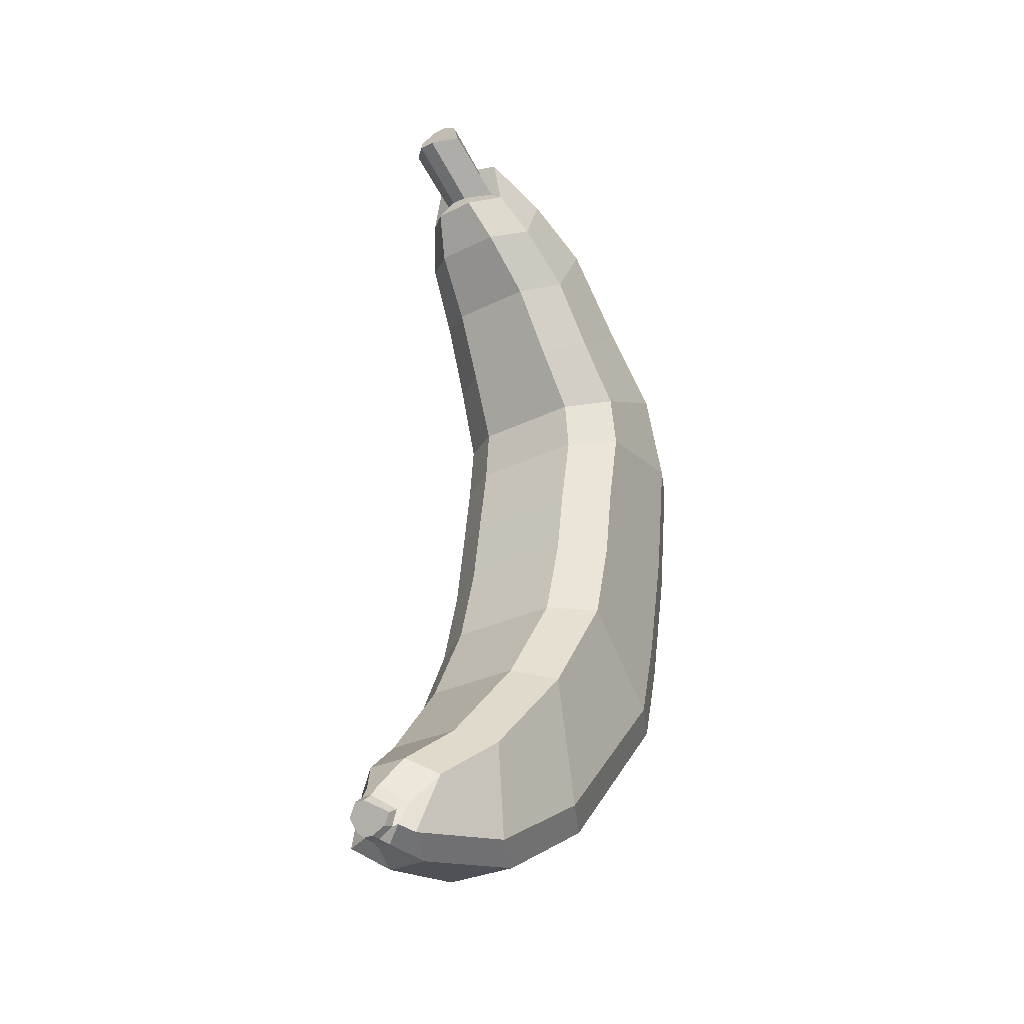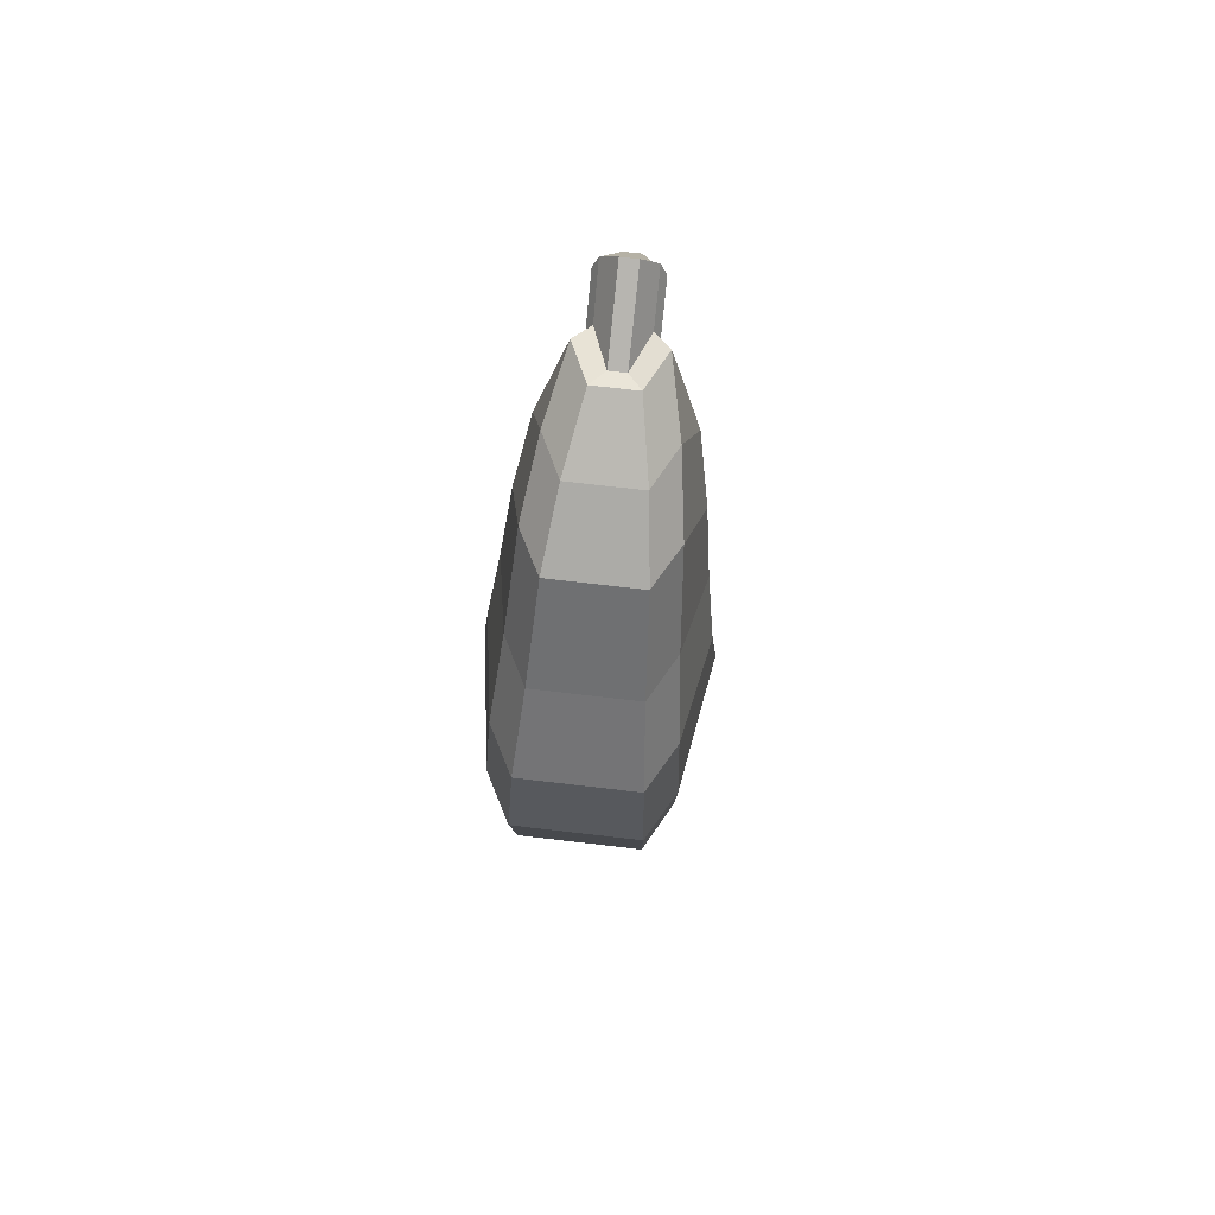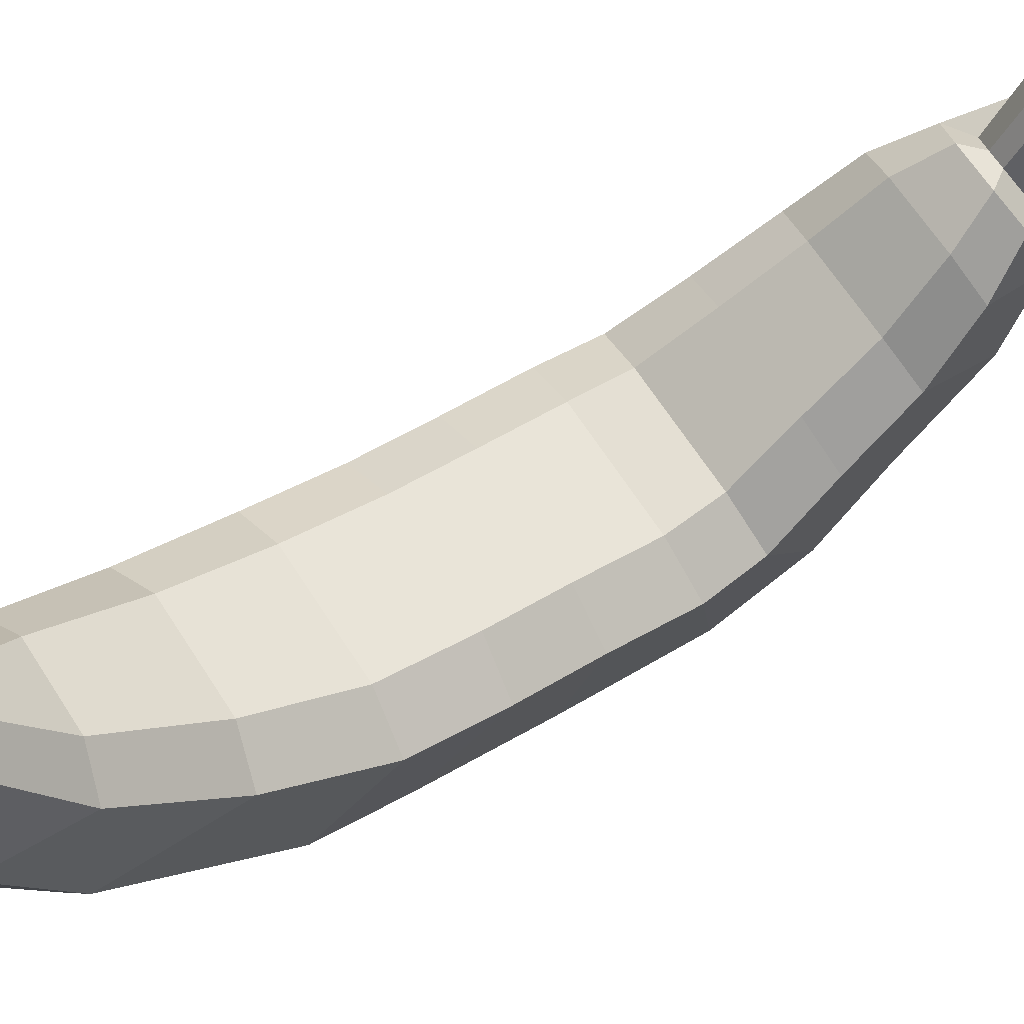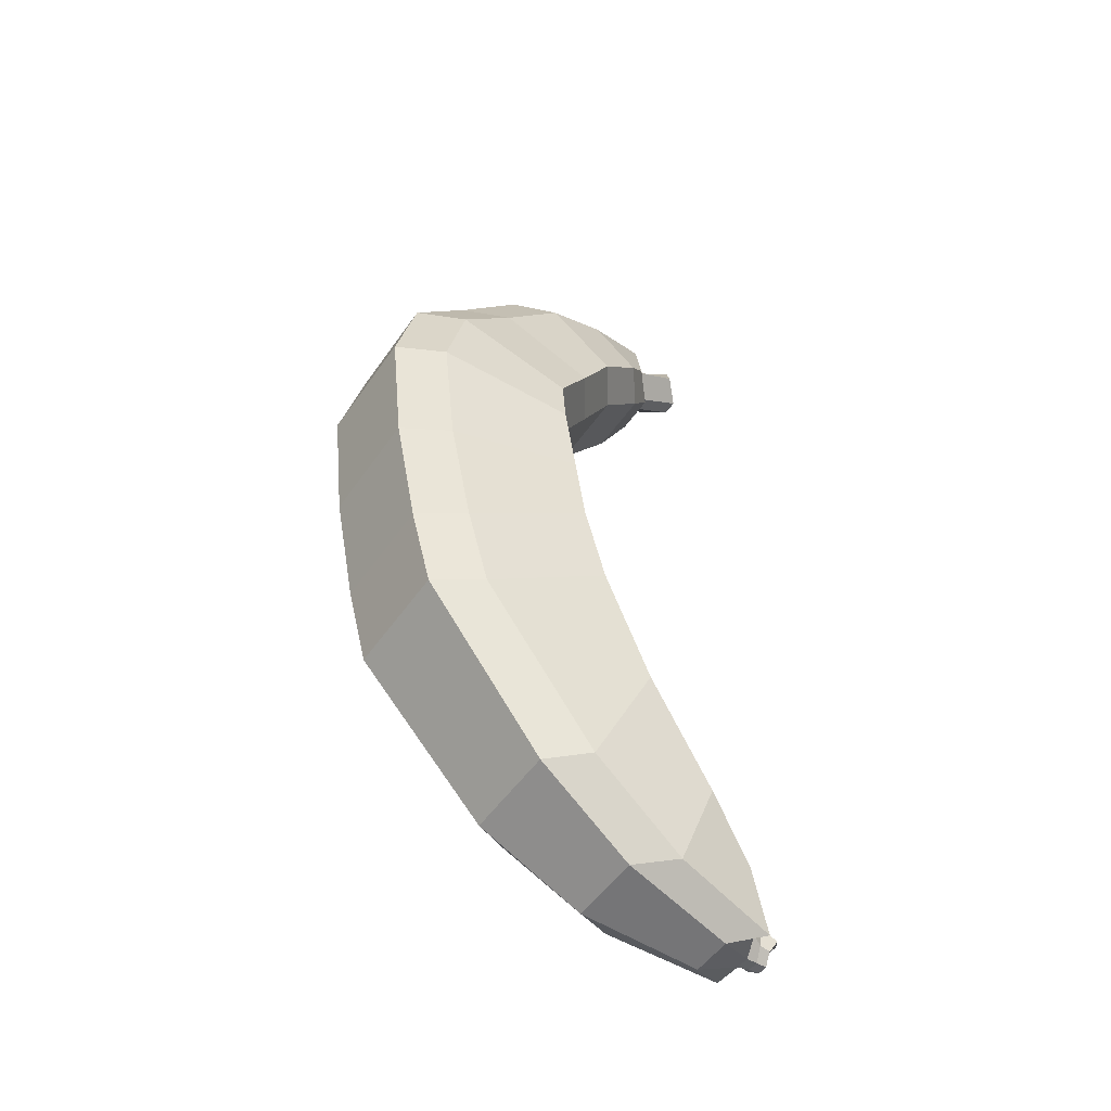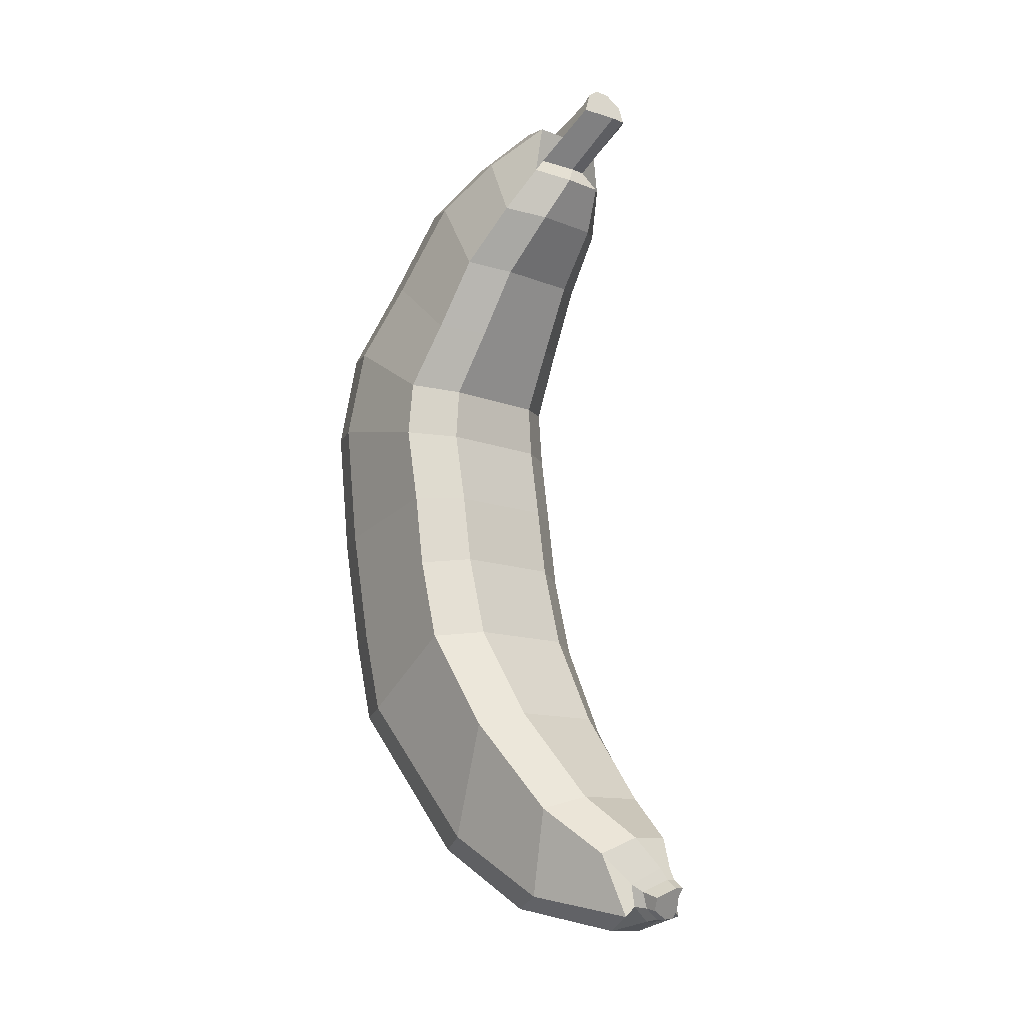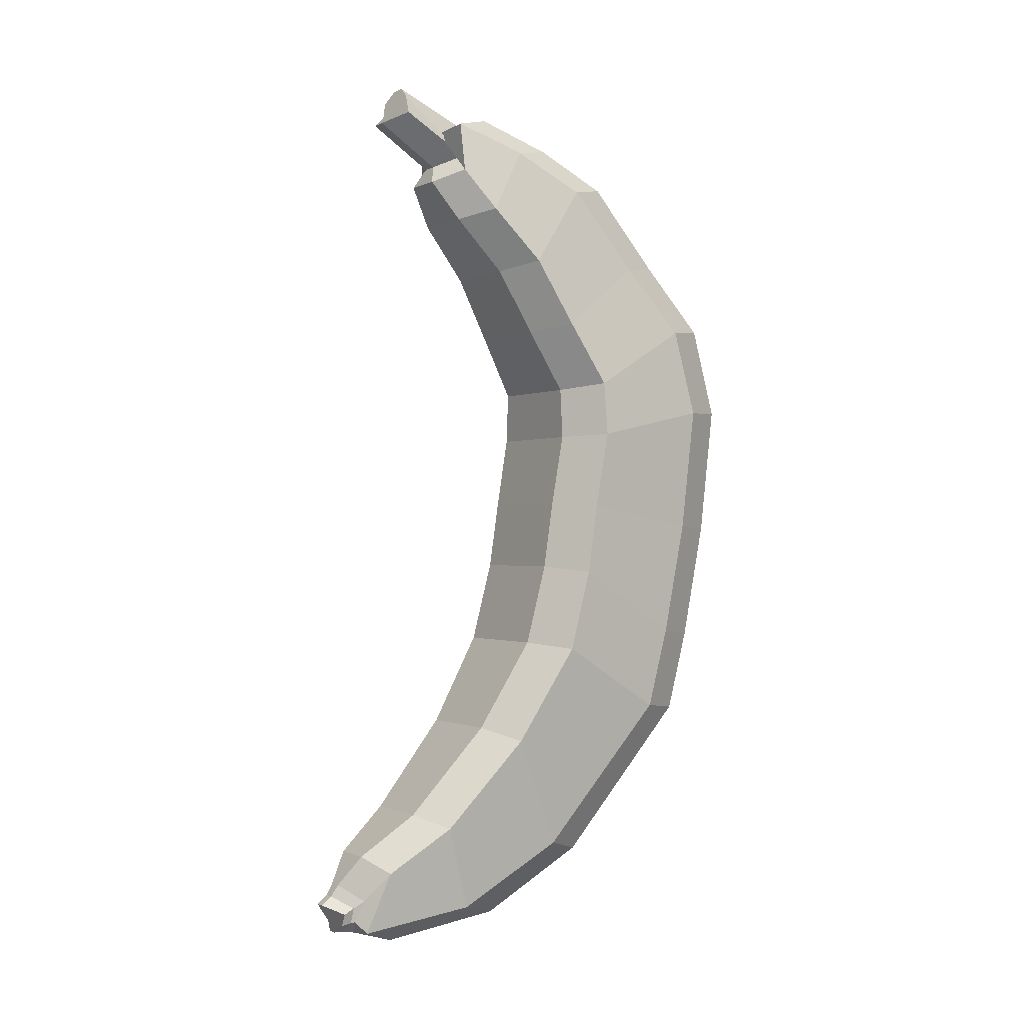
<metadata>
{"format":"obj","ext":"obj","renderer":"f3d","projection":"perspective","resolution":1024,"background":"white","views":[{"elev":-29.6,"azim":36.1,"up":"+Y"},{"elev":73.8,"azim":-173.4,"up":"+Y"},{"elev":66.6,"azim":57.1,"up":"+Z"},{"elev":-52.0,"azim":-123.9,"up":"+Y"},{"elev":-11.9,"azim":-43.7,"up":"+Y"},{"elev":-0.8,"azim":58.1,"up":"+Y"}]}
</metadata>
<code>
o Cube
v -0.02338 -1.945 0.7855
v -0.09381 -1.999 0.6982
v -0.03143 -1.893 0.7515
v -0.1263 -1.966 0.6572
v -0.07548 -2.073 0.7032
v -0.02359 -2.123 0.719
v -0.1016 -2.066 0.6525
v -0.03172 -2.132 0.662
v 0.09381 -1.999 0.6982
v 0.02338 -1.945 0.7855
v 0.1263 -1.966 0.6572
v 0.03143 -1.893 0.7515
v 0.02359 -2.123 0.719
v 0.07548 -2.073 0.7032
v 0.03172 -2.132 0.662
v 0.1016 -2.066 0.6946
v -0.09556 -1.755 0.6588
v -0.222 -1.828 0.5647
v -0.1786 -2.11 0.669
v -0.09589 -2.175 0.5016
v 0.09589 -2.175 0.5016
v 0.1786 -2.11 0.669
v 0.222 -1.828 0.5647
v 0.09556 -1.755 0.6588
v -0.1716 -1.563 0.4148
v -0.3351 -1.619 0.3003
v -0.2696 -2.021 0.1684
v -0.1719 -2.079 -0.02408
v 0.1719 -2.079 -0.02408
v 0.2696 -2.021 0.1684
v 0.3351 -1.619 0.3003
v 0.1716 -1.563 0.4148
v -0.2262 -1.153 0.05948
v -0.4164 -1.208 -0.05445
v -0.335 -1.737 -0.2948
v -0.2265 -1.793 -0.4859
v 0.2265 -1.793 -0.4859
v 0.335 -1.737 -0.2948
v 0.4164 -1.208 -0.05445
v 0.2262 -1.153 0.05948
v -0.2648 -0.7356 -0.1876
v -0.4738 -0.7615 -0.3175
v -0.3812 -1.072 -0.8606
v -0.2651 -1.101 -1.072
v 0.2651 -1.101 -1.072
v 0.3812 -1.072 -0.8606
v 0.4738 -0.7615 -0.3175
v 0.2648 -0.7356 -0.1876
v -0.2649 -0.3547 -0.2891
v -0.4738 -0.3802 -0.4179
v -0.3812 -0.692 -0.9636
v -0.2651 -0.7198 -1.174
v 0.2651 -0.7198 -1.174
v 0.3812 -0.692 -0.9636
v 0.4738 -0.3802 -0.4179
v 0.2649 -0.3547 -0.2891
v -0.2649 -0.03334 -0.3373
v -0.4738 -0.04178 -0.4676
v -0.3812 -0.1507 -1.073
v -0.2651 -0.16 -1.286
v 0.2651 -0.16 -1.286
v 0.3812 -0.1507 -1.073
v 0.4738 -0.04178 -0.4676
v 0.2649 -0.03334 -0.3373
v -0.2698 0.3018 -0.3949
v -0.4813 0.3121 -0.5271
v -0.3872 0.4428 -1.141
v -0.2701 0.4541 -1.355
v 0.2701 0.4541 -1.355
v 0.3872 0.4428 -1.141
v 0.4813 0.3121 -0.5271
v 0.2698 0.3018 -0.3949
v -0.253 0.5428 -0.3937
v -0.4565 0.5684 -0.5245
v -0.3673 0.8588 -1.039
v -0.2533 0.8857 -1.25
v 0.2533 0.8857 -1.25
v 0.3673 0.8588 -1.039
v 0.4565 0.5684 -0.5245
v 0.253 0.5428 -0.3937
v -0.223 0.8299 -0.233
v -0.4121 0.8604 -0.3601
v -0.3316 1.175 -0.7686
v -0.2234 1.207 -0.9751
v 0.2234 1.207 -0.9751
v 0.3316 1.175 -0.7686
v 0.4121 0.8604 -0.3601
v 0.223 0.8299 -0.233
v -0.197 1.13 -0.06587
v -0.3739 1.171 -0.1864
v -0.3009 1.55 -0.4631
v -0.1976 1.594 -0.6619
v 0.1976 1.594 -0.6619
v 0.3009 1.55 -0.4631
v 0.3739 1.171 -0.1864
v 0.197 1.13 -0.06587
v -0.157 1.378 0.1499
v -0.3149 1.42 0.02929
v -0.2534 1.725 -0.1519
v -0.1577 1.769 -0.352
v 0.1577 1.769 -0.352
v 0.2534 1.725 -0.1519
v 0.3149 1.42 0.02929
v 0.157 1.378 0.1499
v -0.09638 1.563 0.2675
v -0.2251 1.616 0.1535
v -0.1811 1.851 0.1538
v -0.09716 1.903 -0.03493
v 0.09716 1.903 -0.03493
v 0.1811 1.851 0.1538
v 0.2251 1.616 0.1535
v 0.09638 1.563 0.2675
v -0.03658 1.649 0.2292
v -0.136 1.703 0.1148
v -0.1094 1.803 0.236
v -0.03731 1.855 0.04646
v 0.03731 1.855 0.04646
v 0.1094 1.803 0.236
v 0.136 1.703 0.1148
v 0.03658 1.649 0.2292
v -0.136 1.885 0.4231
v -0.03669 1.837 0.5186
v -0.03739 2.021 0.4087
v -0.1094 1.972 0.424
v 0.1094 1.972 0.424
v 0.03739 2.021 0.4087
v 0.03669 1.837 0.5186
v 0.136 1.885 0.4231
v -0.09381 -2.025 0.7837
v -0.02338 -1.983 0.8334
v -0.02359 -2.121 0.767
v -0.07548 -2.083 0.7511
v 0.07548 -2.083 0.7511
v 0.02359 -2.121 0.767
v 0.02338 -1.983 0.8334
v 0.09381 -2.025 0.7461
f 10 12 3 1
f 15 8 20 21
f 11 16 22 23
f 7 4 18 19
f 2 4 7 5
f 19 18 26 27
f 21 20 28 29
f 3 12 24 17
f 6 8 15 13
f 14 16 11 9
f 35 34 42 43
f 23 22 30 31
f 27 26 34 35
f 17 24 32 25
f 33 40 48 41
f 25 32 40 33
f 29 28 36 37
f 31 30 38 39
f 45 44 52 53
f 37 36 44 45
f 39 38 46 47
f 43 42 50 51
f 59 58 66 67
f 47 46 54 55
f 51 50 58 59
f 41 48 56 49
f 57 64 72 65
f 49 56 64 57
f 53 52 60 61
f 55 54 62 63
f 69 68 76 77
f 61 60 68 69
f 63 62 70 71
f 67 66 74 75
f 83 82 90 91
f 71 70 78 79
f 75 74 82 83
f 65 72 80 73
f 85 84 92 93
f 73 80 88 81
f 77 76 84 85
f 79 78 86 87
f 95 94 102 103
f 87 86 94 95
f 91 90 98 99
f 81 88 96 89
f 107 106 114 115
f 99 98 106 107
f 89 96 104 97
f 93 92 100 101
f 109 108 116 117
f 97 104 112 105
f 101 100 108 109
f 103 102 110 111
f 125 126 123 124 121 122 127 128
f 111 110 118 119
f 115 114 121 124
f 105 112 120 113
f 113 120 127 122
f 117 116 123 126
f 119 118 125 128
f 1 3 4 2
f 8 6 5 7
f 16 14 13 15
f 12 10 9 11
f 15 21 22 16
f 24 12 11 23
f 3 17 18 4
f 20 8 7 19
f 23 31 32 24
f 26 18 17 25
f 19 27 28 20
f 30 22 21 29
f 29 37 38 30
f 40 32 31 39
f 25 33 34 26
f 36 28 27 35
f 33 41 42 34
f 44 36 35 43
f 39 47 48 40
f 46 38 37 45
f 47 55 56 48
f 50 42 41 49
f 43 51 52 44
f 54 46 45 53
f 53 61 62 54
f 64 56 55 63
f 49 57 58 50
f 60 52 51 59
f 57 65 66 58
f 68 60 59 67
f 63 71 72 64
f 70 62 61 69
f 71 79 80 72
f 74 66 65 73
f 67 75 76 68
f 78 70 69 77
f 77 85 86 78
f 88 80 79 87
f 73 81 82 74
f 84 76 75 83
f 87 95 96 88
f 90 82 81 89
f 83 91 92 84
f 94 86 85 93
f 91 99 100 92
f 102 94 93 101
f 104 96 95 103
f 89 97 98 90
f 101 109 110 102
f 112 104 103 111
f 97 105 106 98
f 108 100 99 107
f 111 119 120 112
f 114 106 105 113
f 107 115 116 108
f 118 110 109 117
f 117 126 125 118
f 127 120 119 128
f 113 122 121 114
f 123 116 115 124
f 10 1 130 135
f 132 131 134 133 136 135 130 129
f 1 2 129 130
f 6 13 134 131
f 9 10 135 136
f 14 9 136 133
f 13 14 133 134
f 2 5 132 129
f 5 6 131 132

</code>
